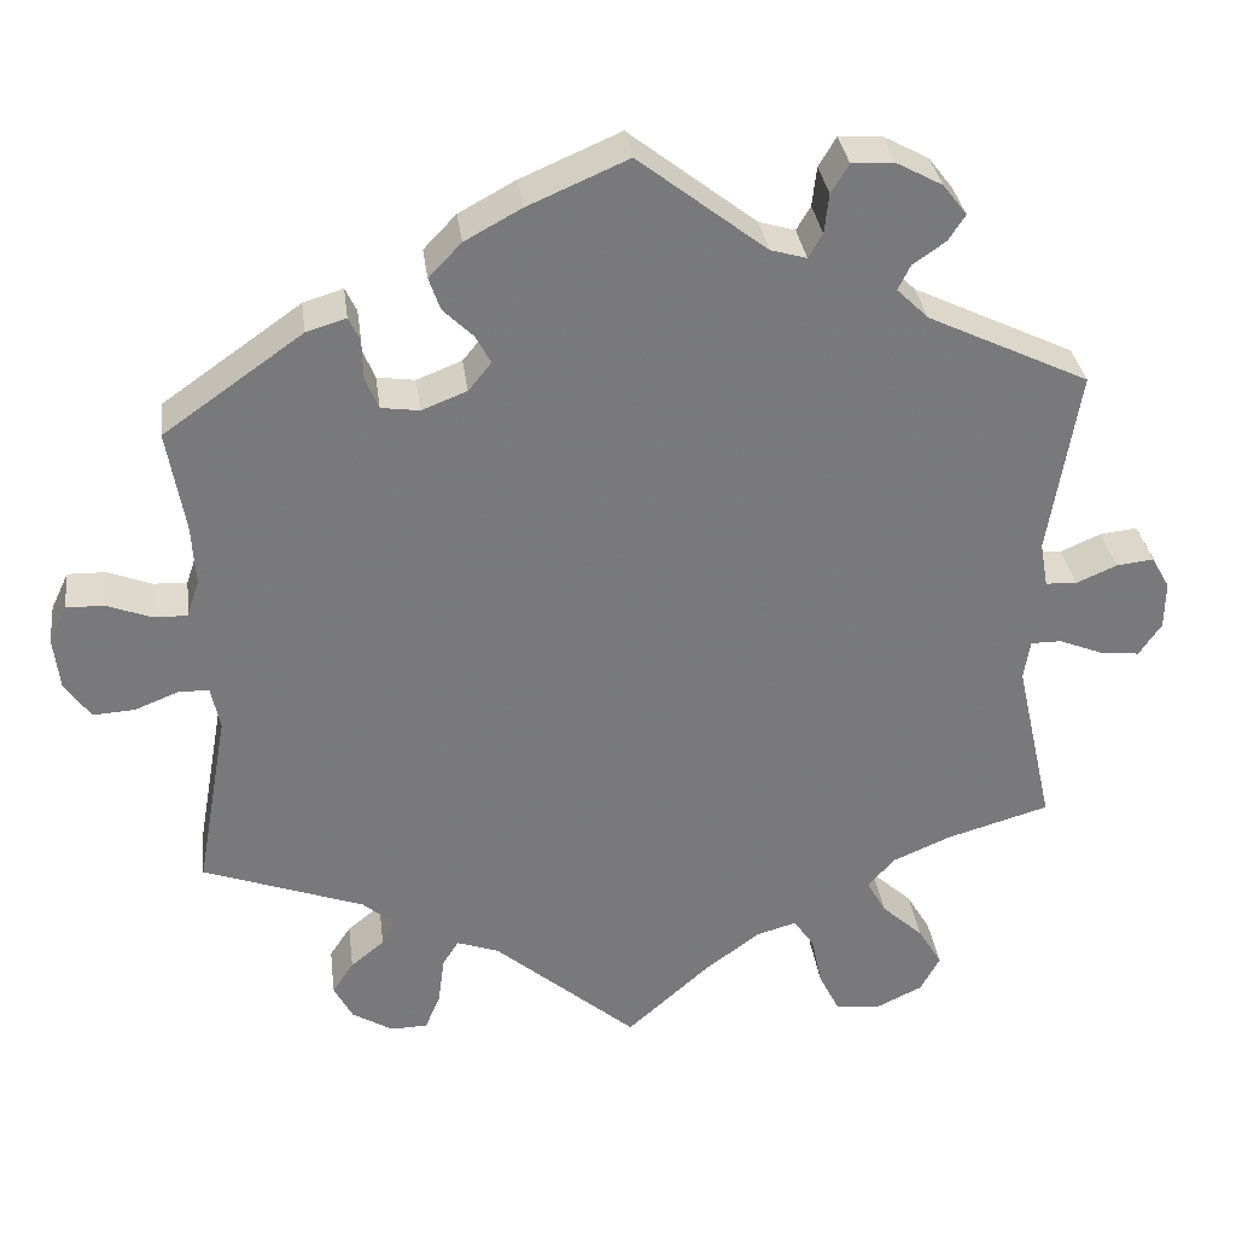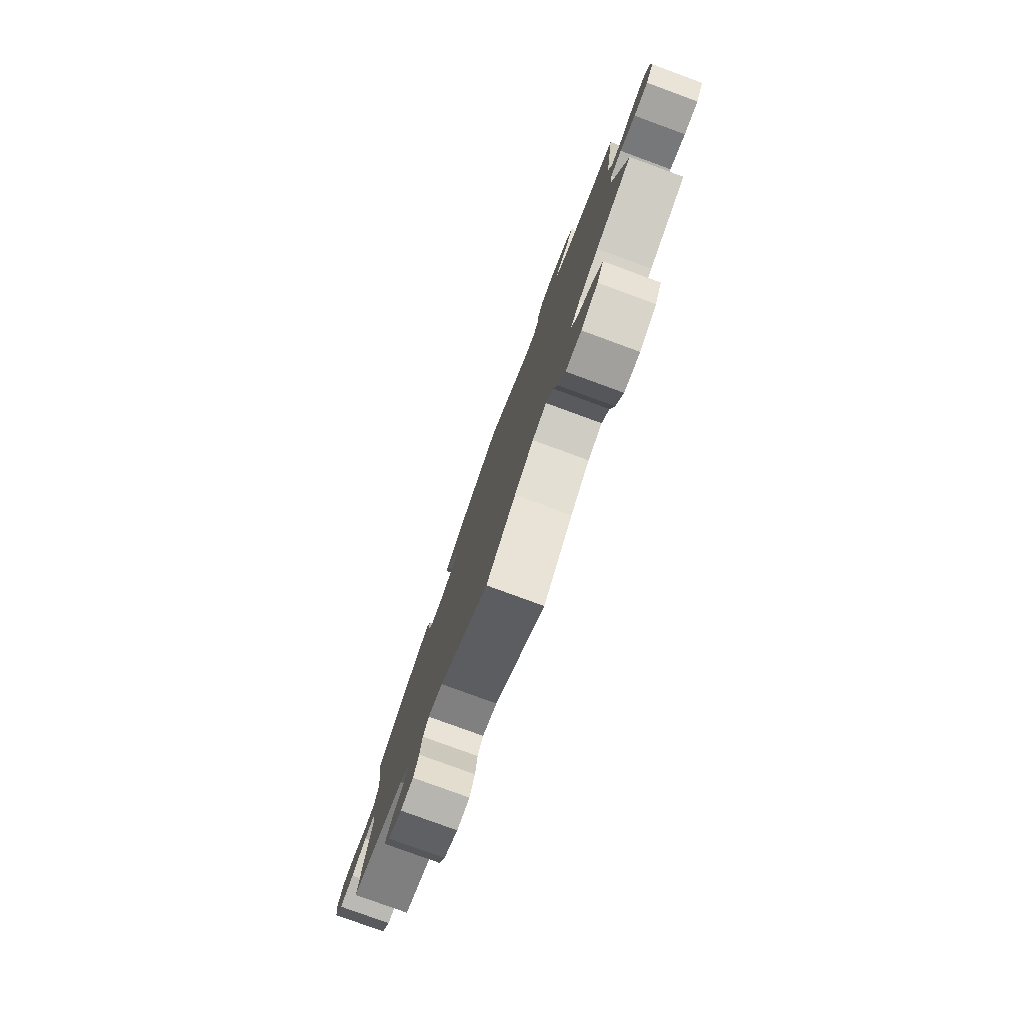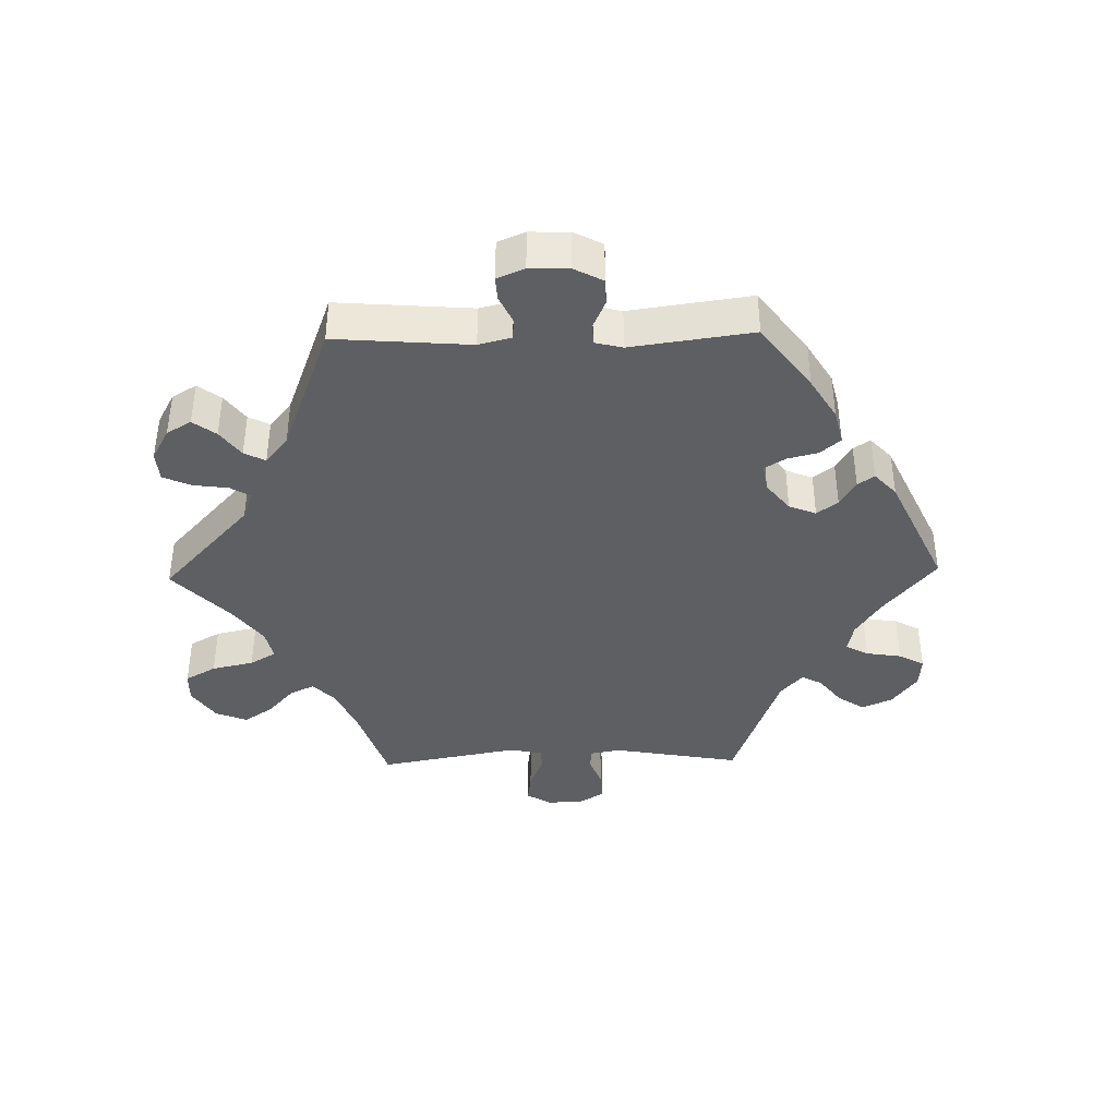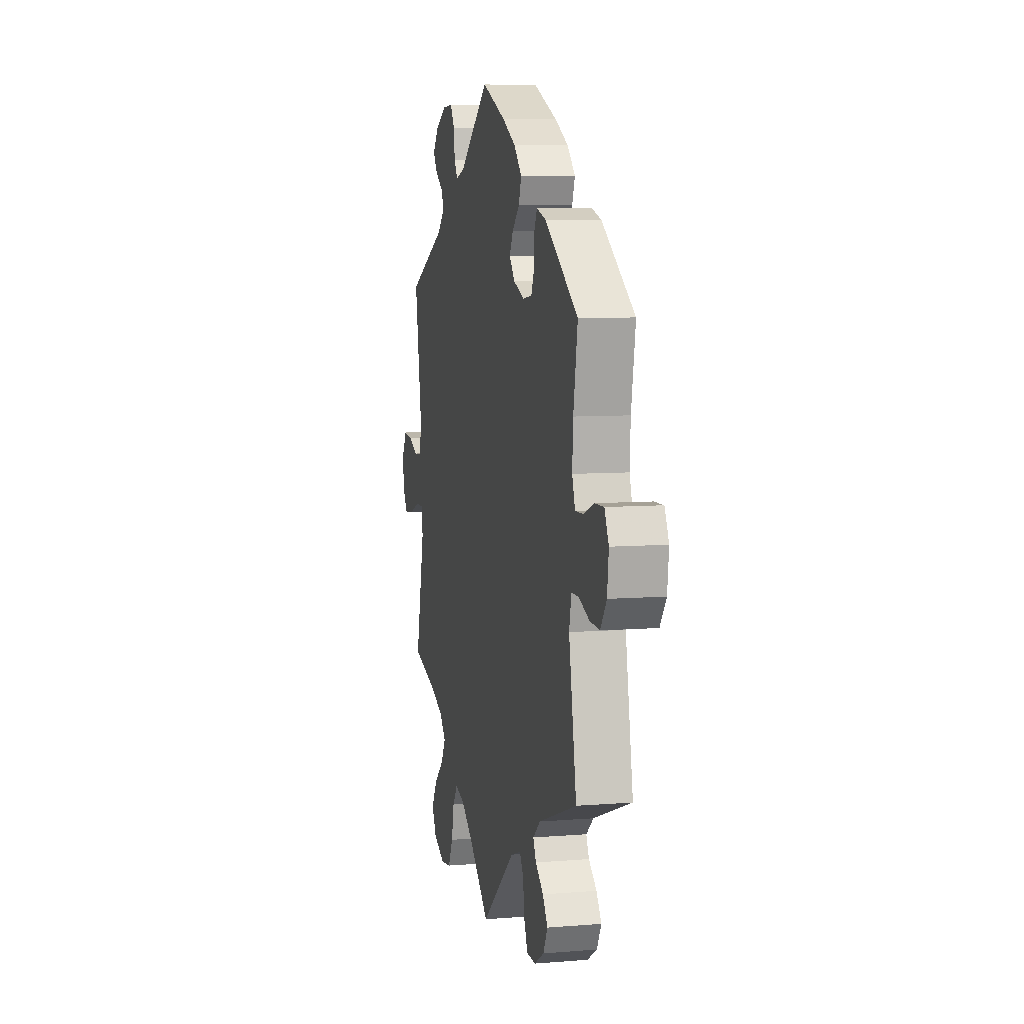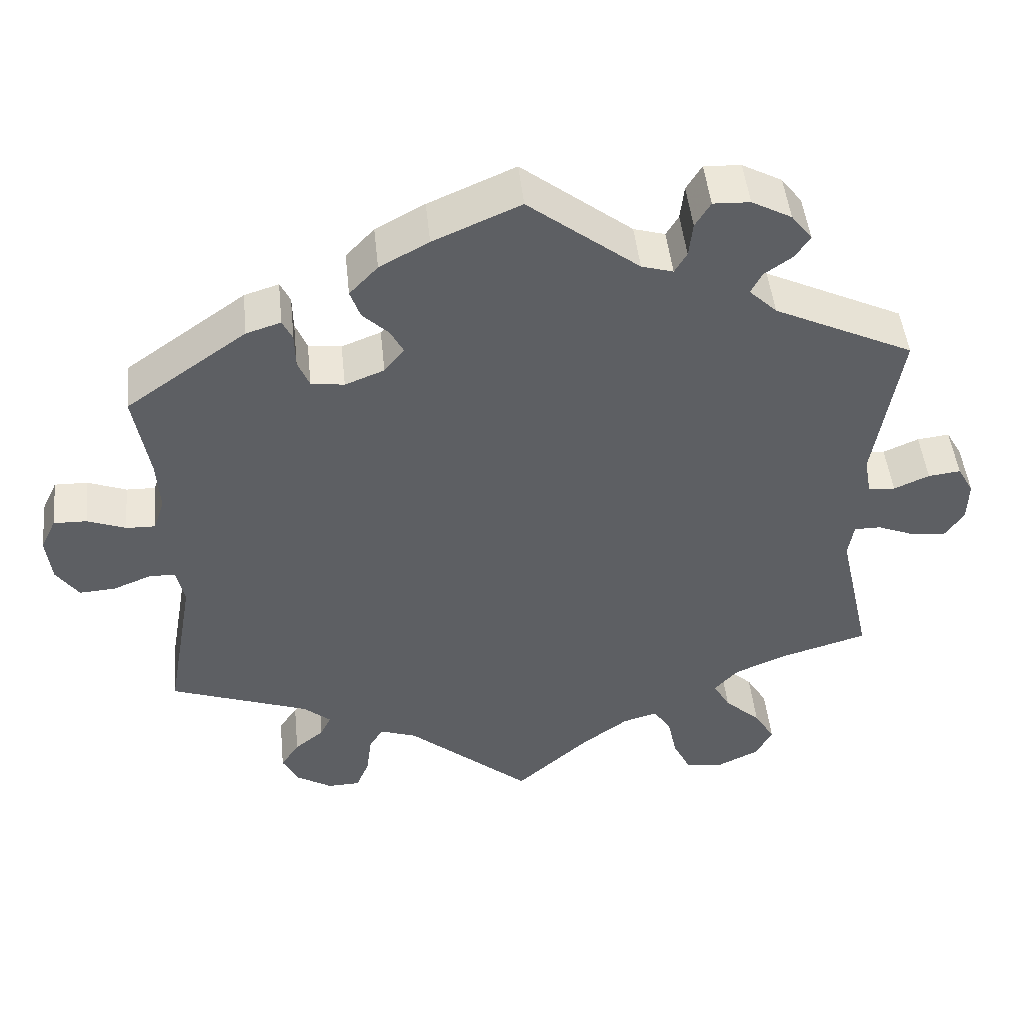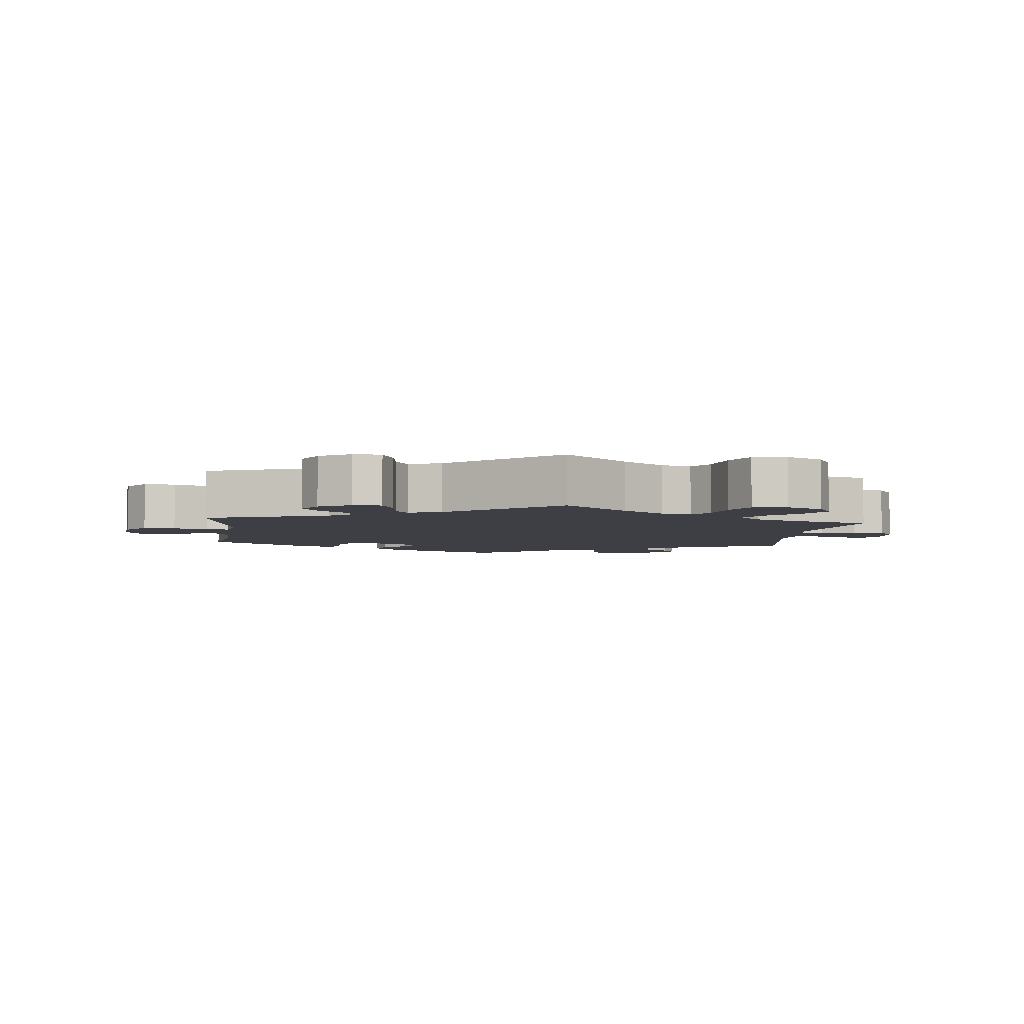
<metadata>
{"format":"obj","ext":"obj","renderer":"f3d","projection":"perspective","resolution":1024,"background":"white","views":[{"elev":32.5,"azim":172.7,"up":"+Z"},{"elev":-79.5,"azim":-110.1,"up":"+Z"},{"elev":-39.7,"azim":-28.7,"up":"+Y"},{"elev":7.5,"azim":77.0,"up":"+Z"},{"elev":47.6,"azim":174.1,"up":"+Z"},{"elev":-4.4,"azim":173.6,"up":"+Y"}]}
</metadata>
<code>
v -0.458 0.07 -0.096
v -0.465 0.07 -0.051
v -0.5 0.07 -0.051
v -0.549 0.07 -0.071
v -0.594 0.07 -0.076
v -0.619 0.07 -0.039
v -0.62 0.07 0.015
v -0.599 0.07 0.052
v -0.557 0.07 0.047
v -0.511 0.07 0.027
v -0.476 0.07 0.029
v -0.467 0.07 0.08
v -0.501 0.07 0.289
v -0.319 0.07 0.376
v -0.283 0.07 0.411
v -0.297 0.07 0.439
v -0.334 0.07 0.465
v -0.353 0.07 0.494
v -0.326 0.07 0.529
v -0.274 0.07 0.557
v -0.226 0.07 0.559
v -0.206 0.07 0.526
v -0.201 0.07 0.481
v -0.185 0.07 0.454
v -0.144 0.07 0.466
v 0 0.07 0.578
v 0.113 0.07 0.529
v 0.177 0.07 0.494
v 0.214 0.07 0.455
v 0.201 0.07 0.418
v 0.167 0.07 0.385
v 0.15 0.07 0.353
v 0.176 0.07 0.321
v 0.227 0.07 0.301
v 0.27 0.07 0.307
v 0.285 0.07 0.343
v 0.286 0.07 0.388
v 0.299 0.07 0.415
v 0.344 0.07 0.401
v 0.501 0.07 0.29
v 0.481 0.07 0.174
v 0.477 0.07 0.106
v 0.491 0.07 0.064
v 0.529 0.07 0.065
v 0.579 0.07 0.084
v 0.622 0.07 0.085
v 0.642 0.07 0.043
v 0.635 0.07 -0.017
v 0.606 0.07 -0.058
v 0.559 0.07 -0.055
v 0.509 0.07 -0.035
v 0.475 0.07 -0.036
v 0.465 0.07 -0.085
v 0.501 0.07 -0.288
v 0.319 0.07 -0.354
v 0.284 0.07 -0.384
v 0.298 0.07 -0.413
v 0.336 0.07 -0.444
v 0.36 0.07 -0.48
v 0.339 0.07 -0.52
v 0.293 0.07 -0.548
v 0.251 0.07 -0.547
v 0.234 0.07 -0.506
v 0.227 0.07 -0.452
v 0.209 0.07 -0.423
v 0.161 0.07 -0.44
v 0 0.07 -0.577
v -0.095 0.07 -0.492
v -0.156 0.07 -0.447
v -0.201 0.07 -0.434
v -0.224 0.07 -0.468
v -0.236 0.07 -0.525
v -0.259 0.07 -0.571
v -0.309 0.07 -0.578
v -0.363 0.07 -0.552
v -0.385 0.07 -0.511
v -0.358 0.07 -0.466
v -0.311 0.07 -0.423
v -0.289 0.07 -0.384
v -0.32 0.07 -0.35
v -0.385 0.07 -0.322
v -0.501 0.07 -0.288
v -0.458 0 -0.096
v -0.465 0 -0.051
v -0.5 0 -0.051
v -0.549 0 -0.071
v -0.594 0 -0.076
v -0.619 0 -0.039
v -0.62 0 0.015
v -0.599 0 0.052
v -0.557 0 0.047
v -0.511 0 0.027
v -0.476 0 0.029
v -0.467 0 0.08
v -0.501 0 0.289
v -0.319 0 0.376
v -0.283 0 0.411
v -0.297 0 0.439
v -0.334 0 0.465
v -0.353 0 0.494
v -0.326 0 0.529
v -0.274 0 0.557
v -0.226 0 0.559
v -0.206 0 0.526
v -0.201 0 0.481
v -0.185 0 0.454
v -0.144 0 0.466
v 0 0 0.578
v 0.113 0 0.529
v 0.177 0 0.494
v 0.214 0 0.455
v 0.201 0 0.418
v 0.167 0 0.385
v 0.15 0 0.353
v 0.176 0 0.321
v 0.227 0 0.301
v 0.27 0 0.307
v 0.285 0 0.343
v 0.286 0 0.388
v 0.299 0 0.415
v 0.344 0 0.401
v 0.501 0 0.29
v 0.481 0 0.174
v 0.477 0 0.106
v 0.491 0 0.064
v 0.529 0 0.065
v 0.579 0 0.084
v 0.622 0 0.085
v 0.642 0 0.043
v 0.635 0 -0.017
v 0.606 0 -0.058
v 0.559 0 -0.055
v 0.509 0 -0.035
v 0.475 0 -0.036
v 0.465 0 -0.085
v 0.501 0 -0.288
v 0.319 0 -0.354
v 0.284 0 -0.384
v 0.298 0 -0.413
v 0.336 0 -0.444
v 0.36 0 -0.48
v 0.339 0 -0.52
v 0.293 0 -0.548
v 0.251 0 -0.547
v 0.234 0 -0.506
v 0.227 0 -0.452
v 0.209 0 -0.423
v 0.161 0 -0.44
v 0 0 -0.577
v -0.095 0 -0.492
v -0.156 0 -0.447
v -0.201 0 -0.434
v -0.224 0 -0.468
v -0.236 0 -0.525
v -0.259 0 -0.571
v -0.309 0 -0.578
v -0.363 0 -0.552
v -0.385 0 -0.511
v -0.358 0 -0.466
v -0.311 0 -0.423
v -0.289 0 -0.384
v -0.32 0 -0.35
v -0.385 0 -0.322
v -0.501 0 -0.288
f 81 82 1
f 80 81 1 2
f 79 80 2
f 75 76 77 78
f 75 78 79
f 74 75 79
f 71 72 73 74
f 70 71 74 79
f 69 70 79 2
f 66 67 68
f 65 66 68 69
f 61 62 63 64
f 61 64 65
f 60 61 65
f 57 58 59 60
f 56 57 60 65
f 55 56 65 69
f 53 54 55 69
f 48 49 50 51
f 48 51 52
f 47 48 52
f 44 45 46 47
f 43 44 47 52
f 42 43 52 53
f 38 39 40 41
f 36 37 38 41
f 35 36 41 42
f 34 35 42 53
f 28 29 30 31
f 28 31 32
f 25 26 27 28
f 24 25 28 32
f 20 21 22 23
f 20 23 24
f 19 20 24
f 16 17 18 19
f 15 16 19 24
f 14 15 24 32
f 12 13 14 32
f 7 8 9 10
f 7 10 11
f 6 7 11
f 3 4 5 6
f 2 3 6 11
f 33 34 53 69
f 12 32 33 69
f 2 11 12 69
f 83 164 163
f 84 83 163 162
f 84 162 161
f 160 159 158 157
f 161 160 157
f 161 157 156
f 156 155 154 153
f 161 156 153 152
f 84 161 152 151
f 150 149 148
f 151 150 148 147
f 146 145 144 143
f 147 146 143
f 147 143 142
f 142 141 140 139
f 147 142 139 138
f 151 147 138 137
f 151 137 136 135
f 133 132 131 130
f 134 133 130
f 134 130 129
f 129 128 127 126
f 134 129 126 125
f 135 134 125 124
f 123 122 121 120
f 123 120 119 118
f 124 123 118 117
f 135 124 117 116
f 113 112 111 110
f 114 113 110
f 110 109 108 107
f 114 110 107 106
f 105 104 103 102
f 106 105 102
f 106 102 101
f 101 100 99 98
f 106 101 98 97
f 114 106 97 96
f 114 96 95 94
f 92 91 90 89
f 93 92 89
f 93 89 88
f 88 87 86 85
f 93 88 85 84
f 151 135 116 115
f 151 115 114 94
f 151 94 93 84
f 1 83 84 2
f 2 84 85 3
f 3 85 86 4
f 4 86 87 5
f 5 87 88 6
f 6 88 89 7
f 7 89 90 8
f 8 90 91 9
f 9 91 92 10
f 10 92 93 11
f 11 93 94 12
f 12 94 95 13
f 13 95 96 14
f 14 96 97 15
f 15 97 98 16
f 16 98 99 17
f 17 99 100 18
f 18 100 101 19
f 19 101 102 20
f 20 102 103 21
f 21 103 104 22
f 22 104 105 23
f 23 105 106 24
f 24 106 107 25
f 25 107 108 26
f 26 108 109 27
f 27 109 110 28
f 28 110 111 29
f 29 111 112 30
f 30 112 113 31
f 31 113 114 32
f 32 114 115 33
f 33 115 116 34
f 34 116 117 35
f 35 117 118 36
f 36 118 119 37
f 37 119 120 38
f 38 120 121 39
f 39 121 122 40
f 40 122 123 41
f 41 123 124 42
f 42 124 125 43
f 43 125 126 44
f 44 126 127 45
f 45 127 128 46
f 46 128 129 47
f 47 129 130 48
f 48 130 131 49
f 49 131 132 50
f 50 132 133 51
f 51 133 134 52
f 52 134 135 53
f 53 135 136 54
f 54 136 137 55
f 55 137 138 56
f 56 138 139 57
f 57 139 140 58
f 58 140 141 59
f 59 141 142 60
f 60 142 143 61
f 61 143 144 62
f 62 144 145 63
f 63 145 146 64
f 64 146 147 65
f 65 147 148 66
f 66 148 149 67
f 67 149 150 68
f 68 150 151 69
f 69 151 152 70
f 70 152 153 71
f 71 153 154 72
f 72 154 155 73
f 73 155 156 74
f 74 156 157 75
f 75 157 158 76
f 76 158 159 77
f 77 159 160 78
f 78 160 161 79
f 79 161 162 80
f 80 162 163 81
f 81 163 164 82
f 82 164 83 1

</code>
